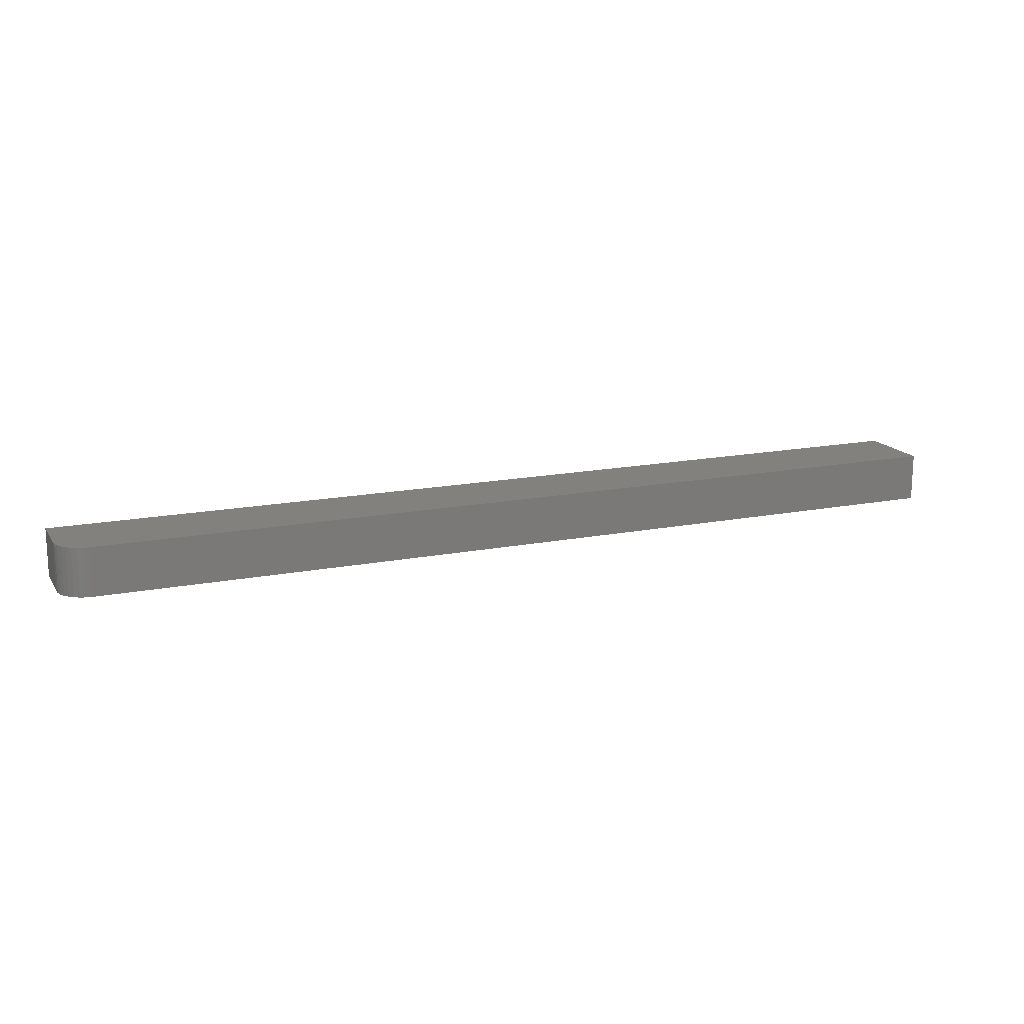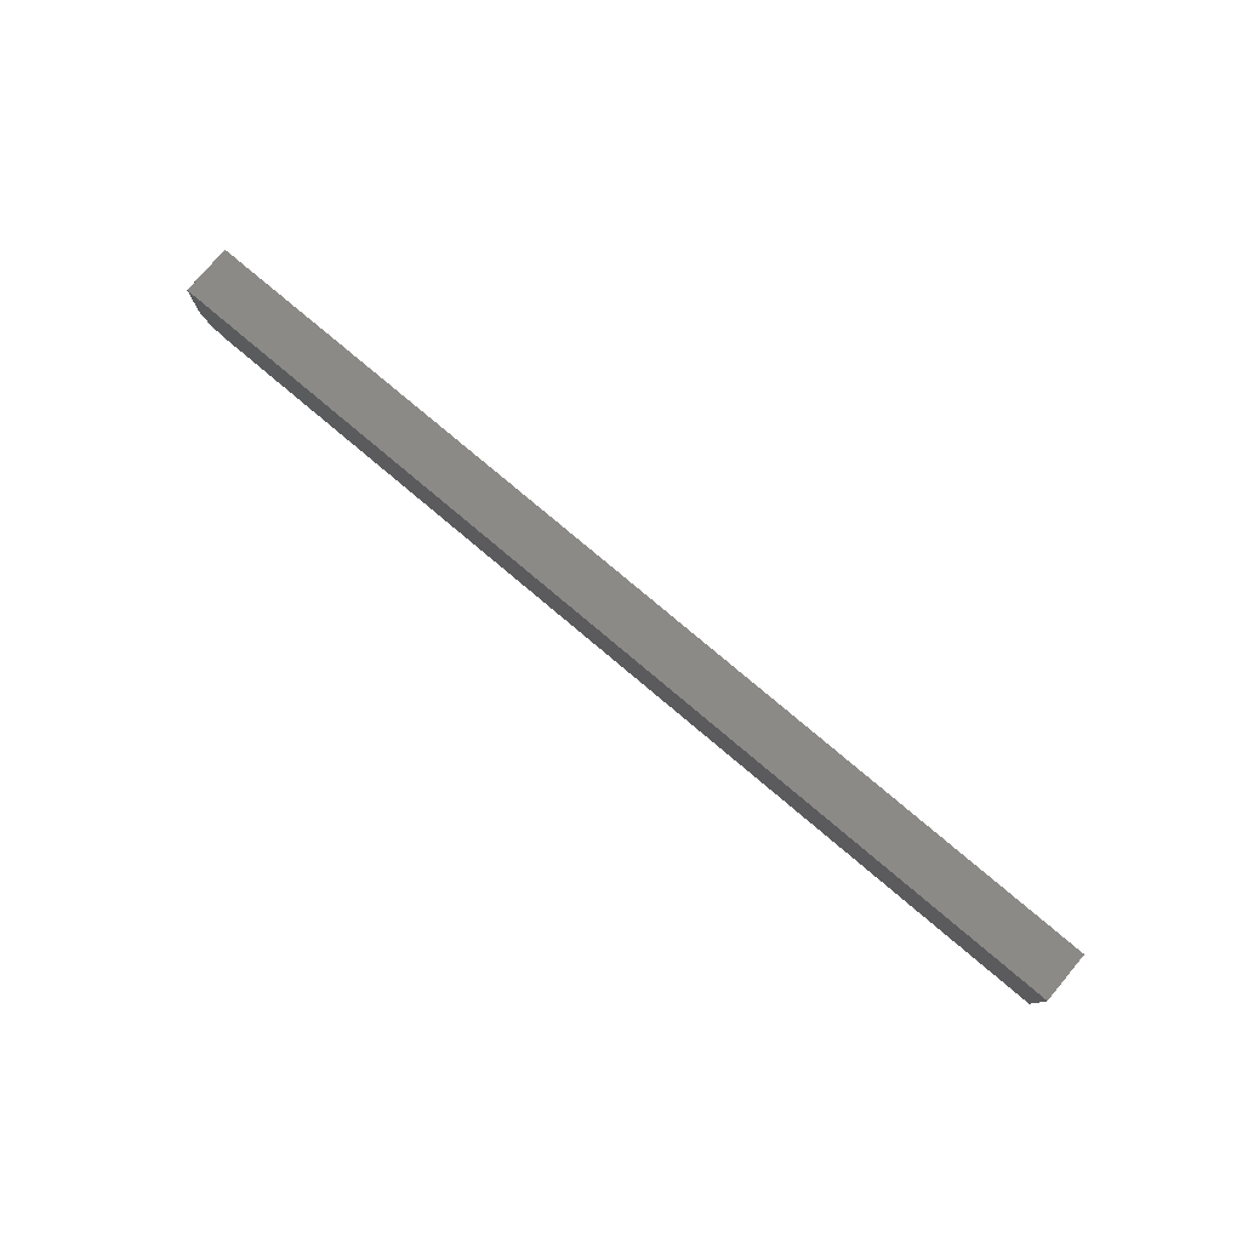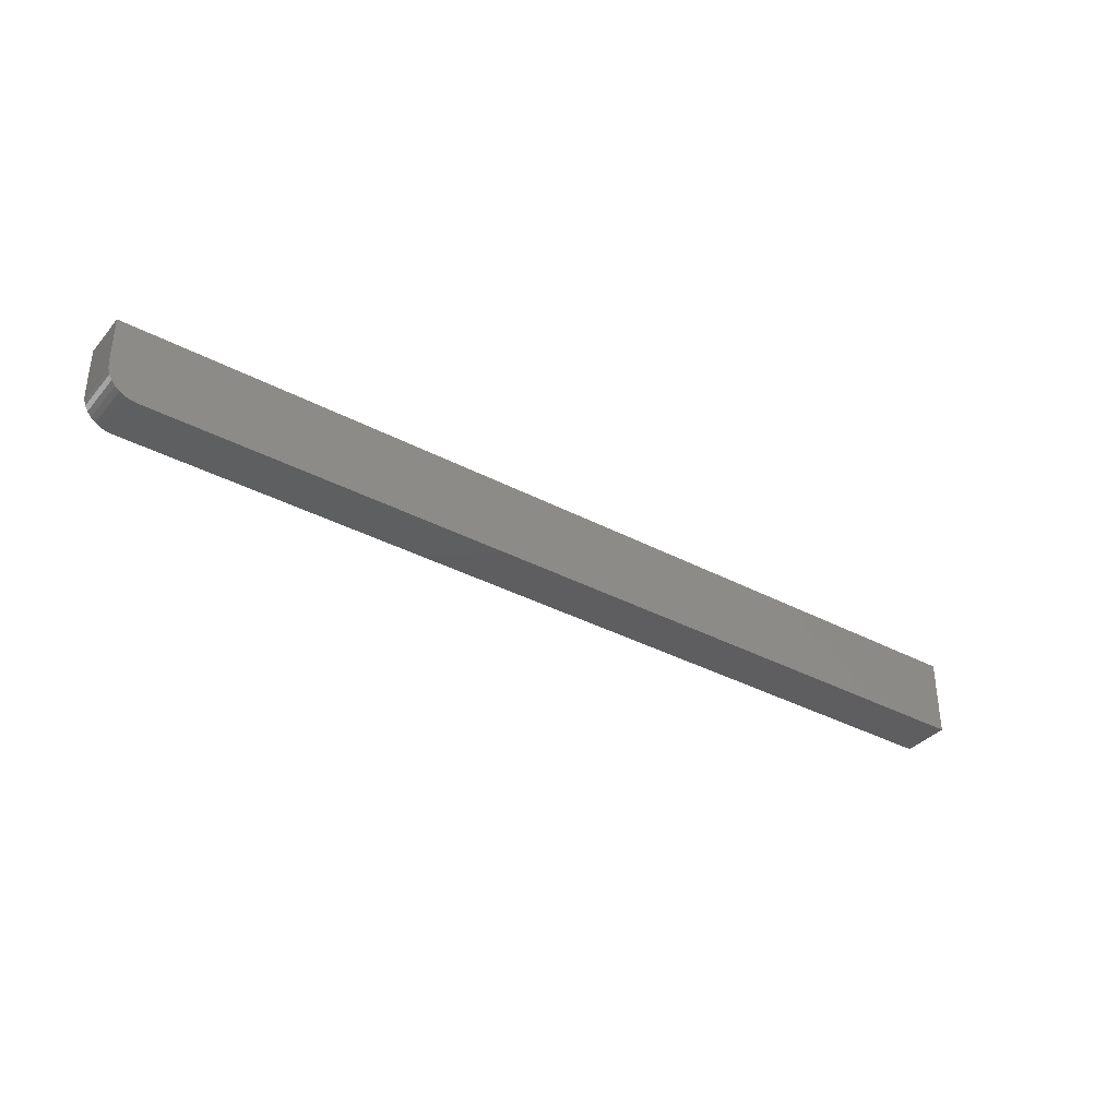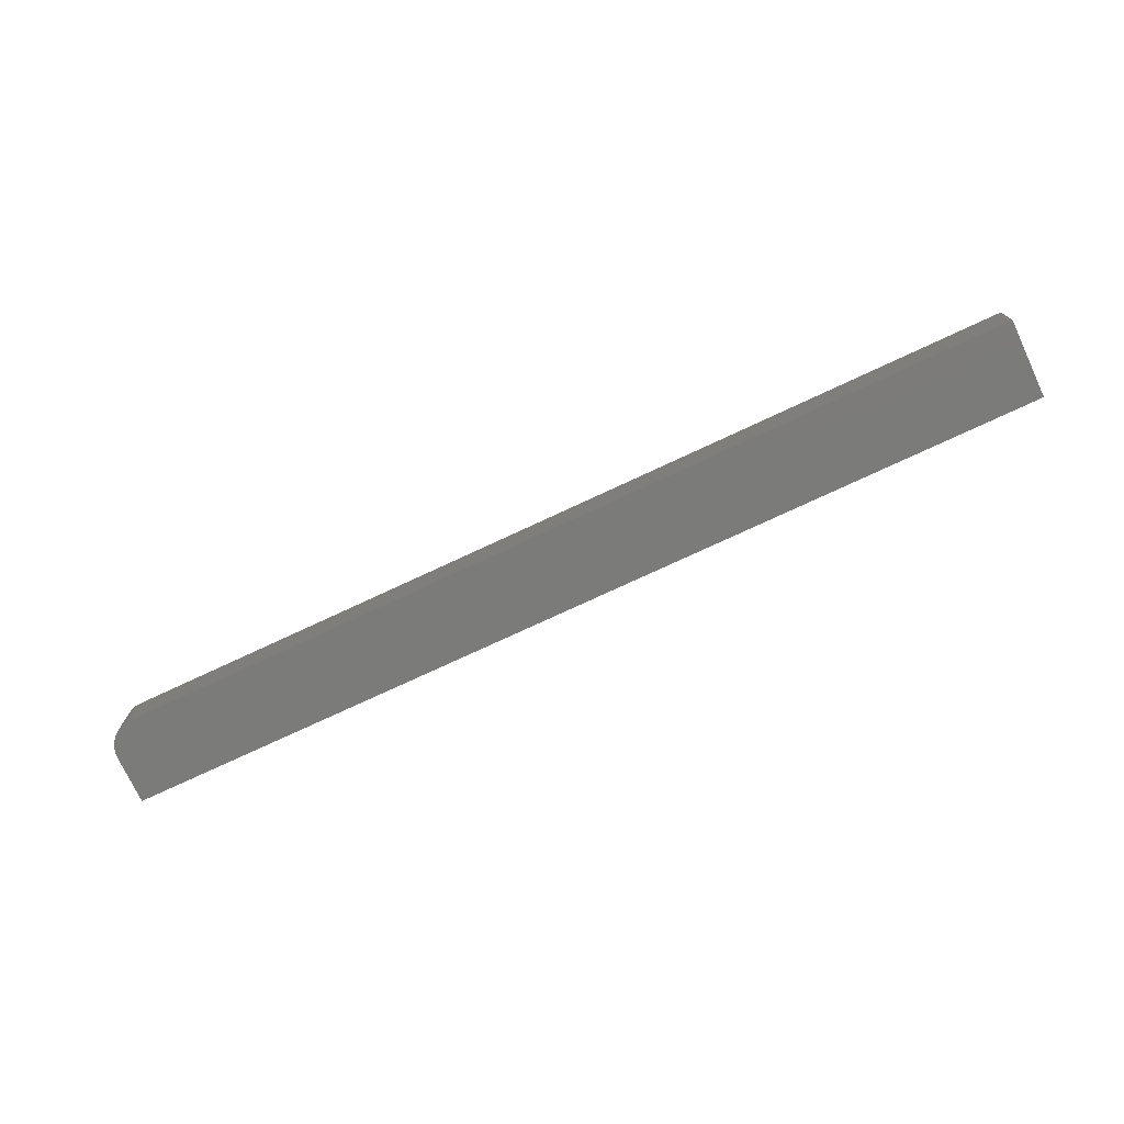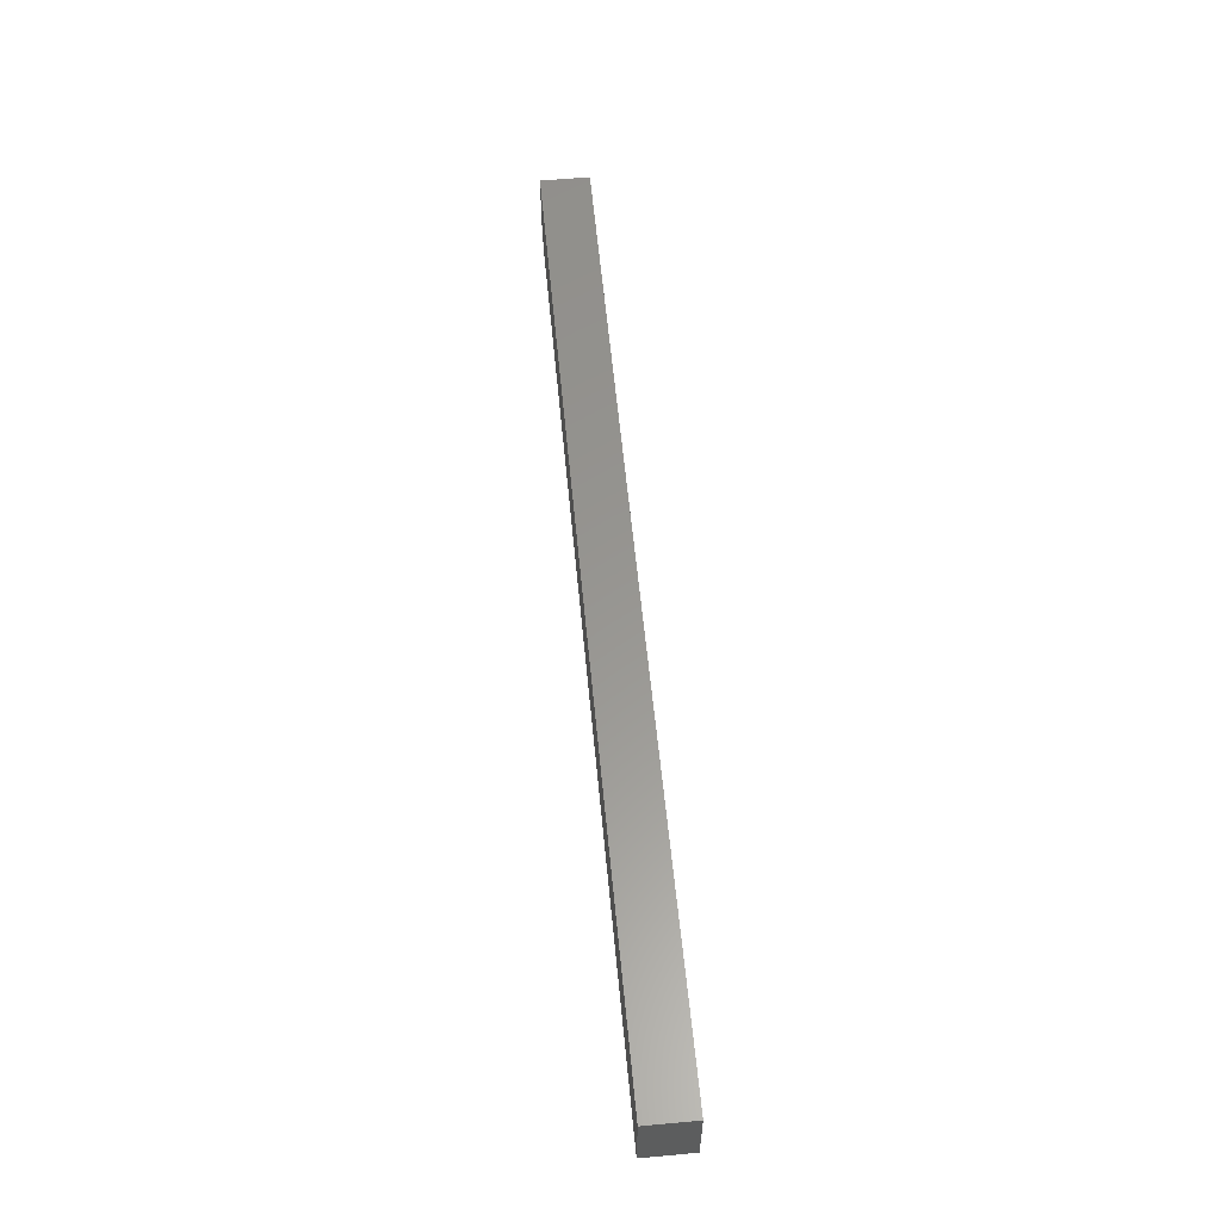
<metadata>
{"format":"stl","ext":"stl","renderer":"f3d","projection":"perspective","resolution":1024,"background":"white","views":[{"elev":16.1,"azim":-22.2,"up":"+Z"},{"elev":78.1,"azim":40.1,"up":"+Y"},{"elev":-36.0,"azim":-34.9,"up":"+Y"},{"elev":-74.4,"azim":25.1,"up":"+Z"},{"elev":58.4,"azim":84.6,"up":"+Y"}]}
</metadata>
<code>
# stl→obj: 24 verts, 44 faces
v 8.713e-35 -0.007812 -0.01562
v -2.357e-18 -0.007812 0.02319
v 2.324e-34 0.03125 -0.01562
v -2.357e-18 0.03125 0.02319
v 0.02344 -0.03125 0.02319
v 0.02344 -0.03125 -0.01562
v 0.75 -0.03125 0.02319
v 0.75 -0.03125 -0.01562
v 0.001784 -0.01678 0.02319
v 0.0004503 -0.01238 0.02319
v 0.01042 -0.0273 0.02319
v 0.01447 -0.02947 0.02319
v 0.00395 -0.02083 0.02319
v 0.006865 -0.02439 0.02319
v 0.01887 -0.0308 0.02319
v 0.75 0.03125 0.02319
v 0.00395 -0.02083 -0.01562
v 0.01447 -0.02947 -0.01562
v 0.01042 -0.0273 -0.01562
v 0.006865 -0.02439 -0.01562
v 0.01887 -0.0308 -0.01562
v 0.001784 -0.01678 -0.01562
v 0.0004503 -0.01238 -0.01562
v 0.75 0.03125 -0.01562
f 1 2 3
f 3 2 4
f 5 6 7
f 7 6 8
f 2 9 4
f 2 10 9
f 11 12 13
f 13 14 11
f 4 15 5
f 4 5 7
f 4 7 16
f 15 4 9
f 15 9 13
f 15 13 12
f 17 18 19
f 17 19 20
f 21 18 17
f 21 17 22
f 21 22 23
f 21 23 1
f 21 1 3
f 21 3 6
f 6 3 8
f 8 3 24
f 2 1 10
f 10 1 23
f 10 23 9
f 9 23 22
f 9 22 13
f 13 22 17
f 13 17 14
f 14 17 20
f 14 20 11
f 11 20 19
f 11 19 12
f 12 19 18
f 12 18 15
f 15 18 21
f 15 21 5
f 5 21 6
f 8 24 7
f 7 24 16
f 3 4 24
f 24 4 16

</code>
